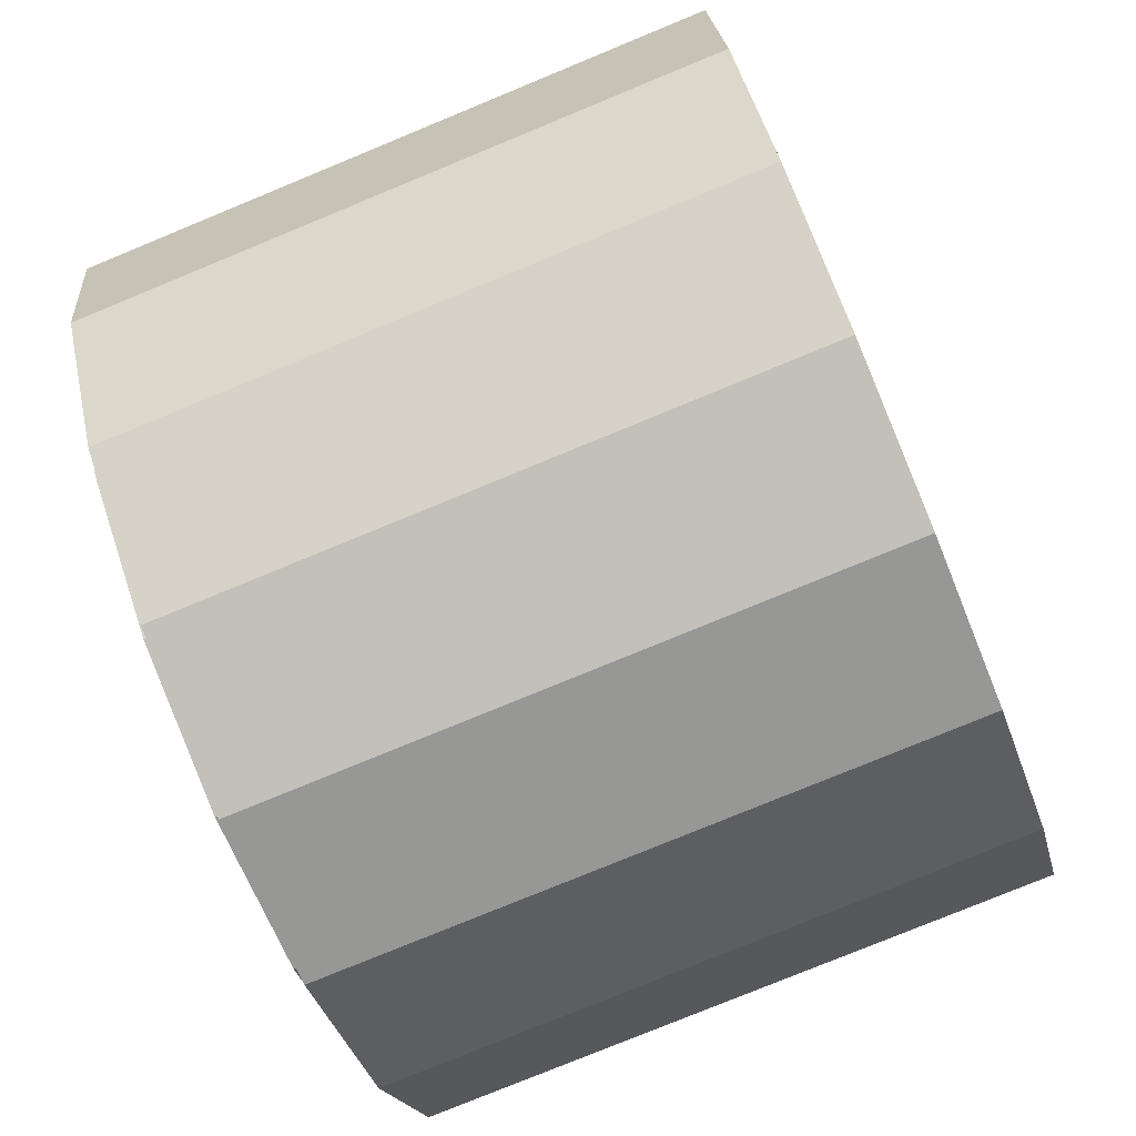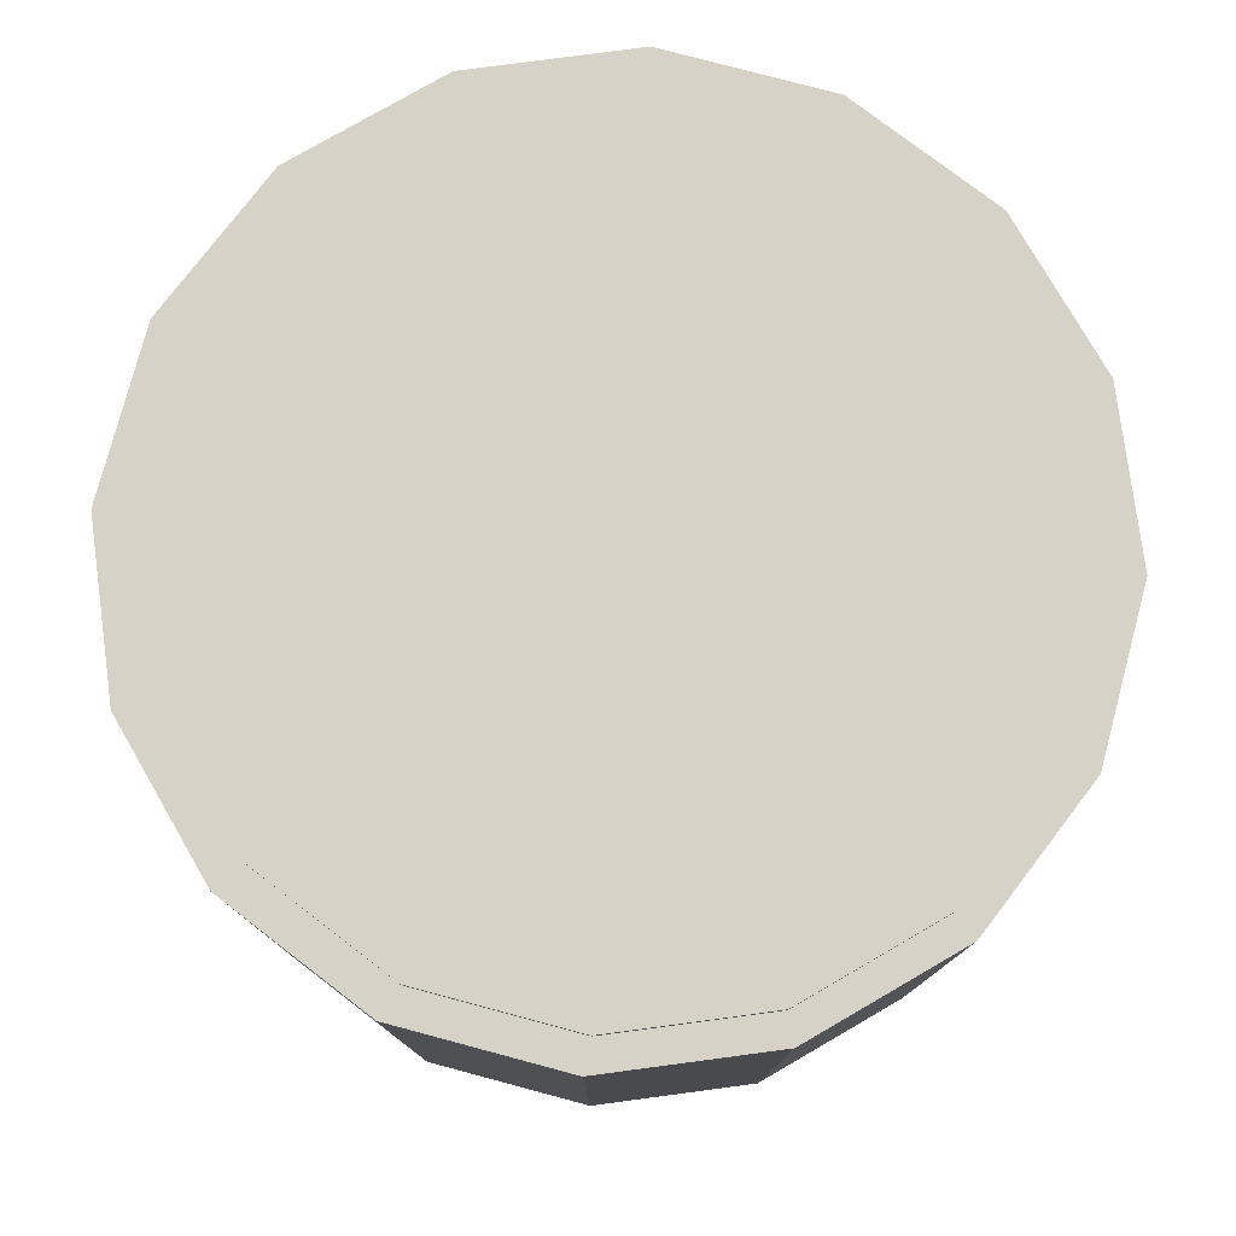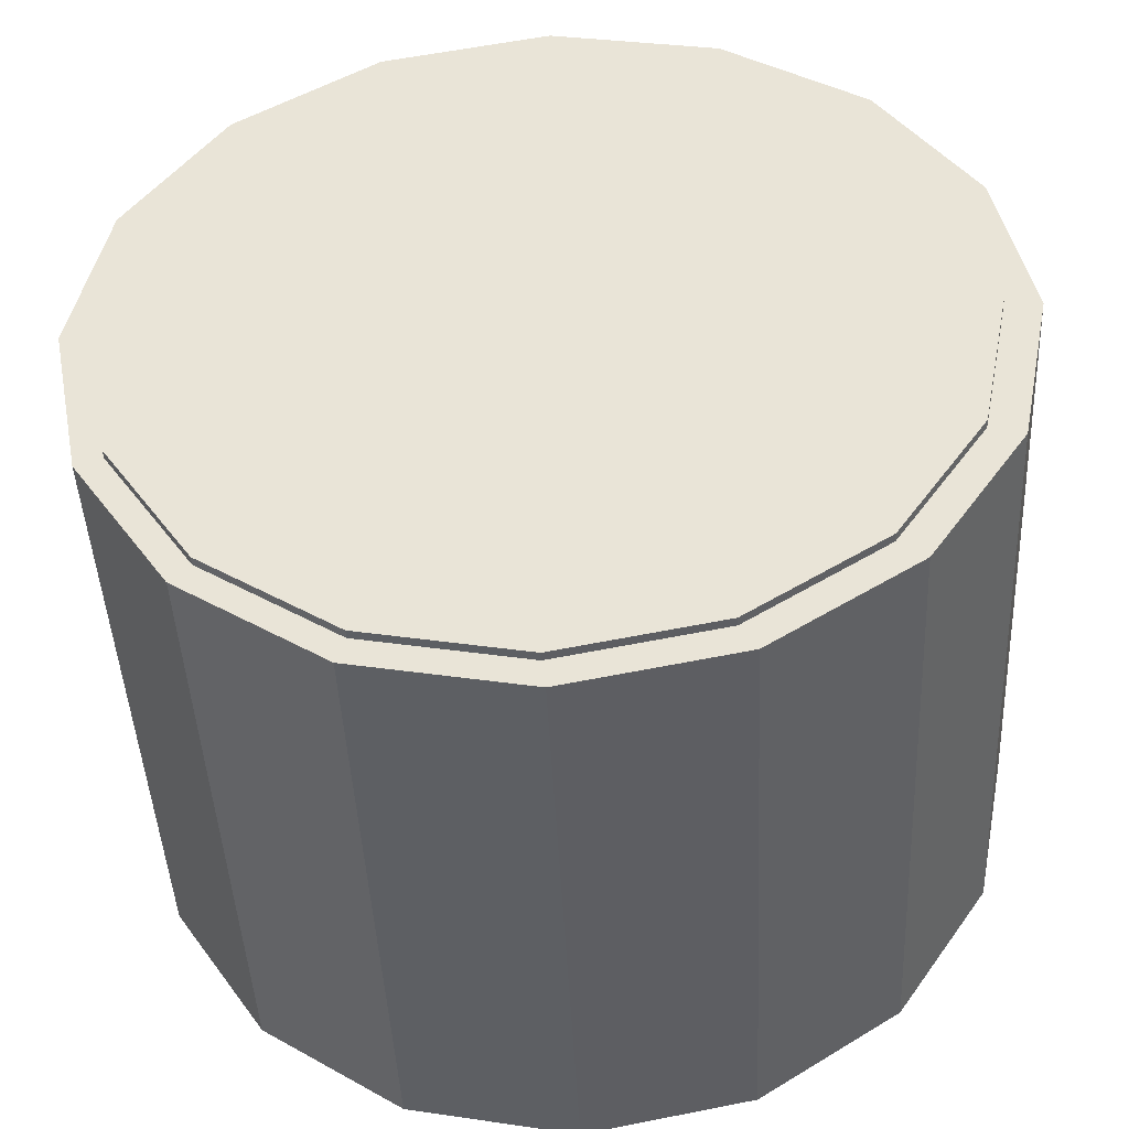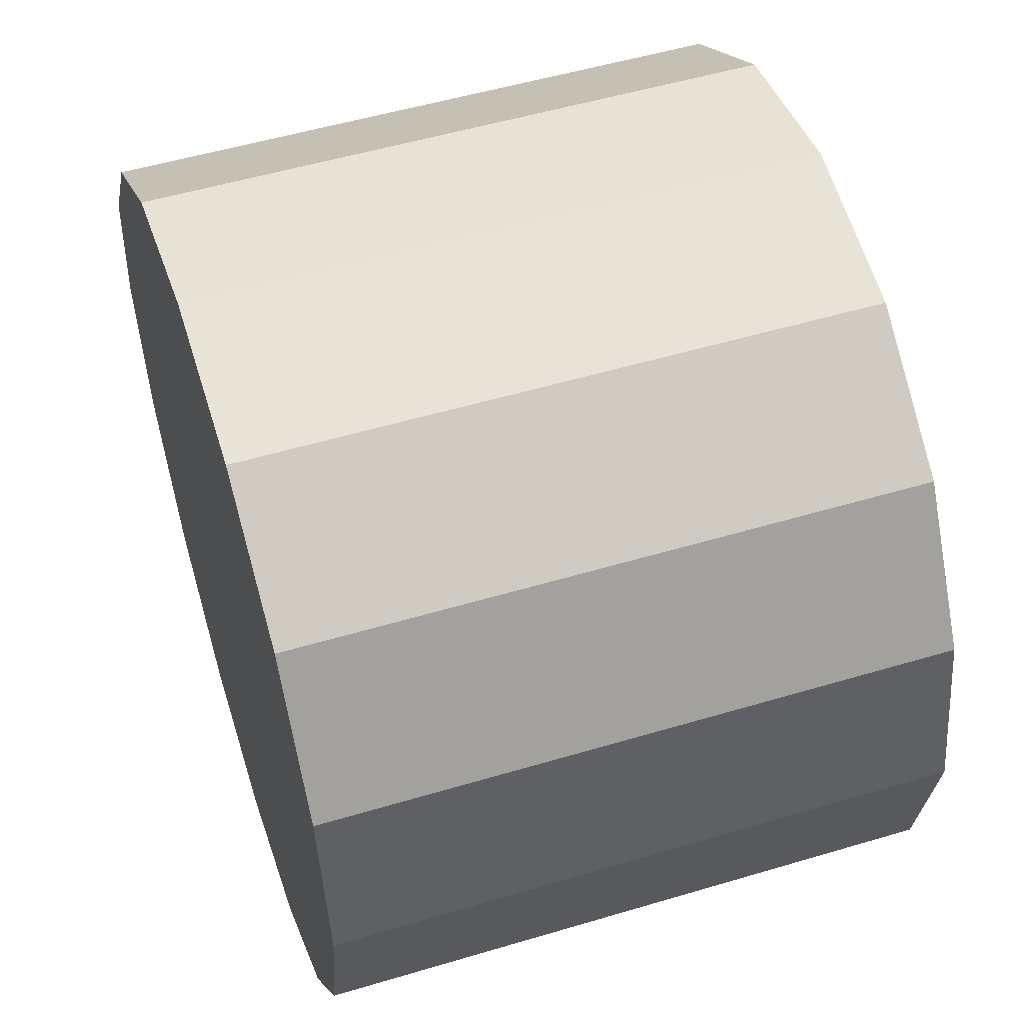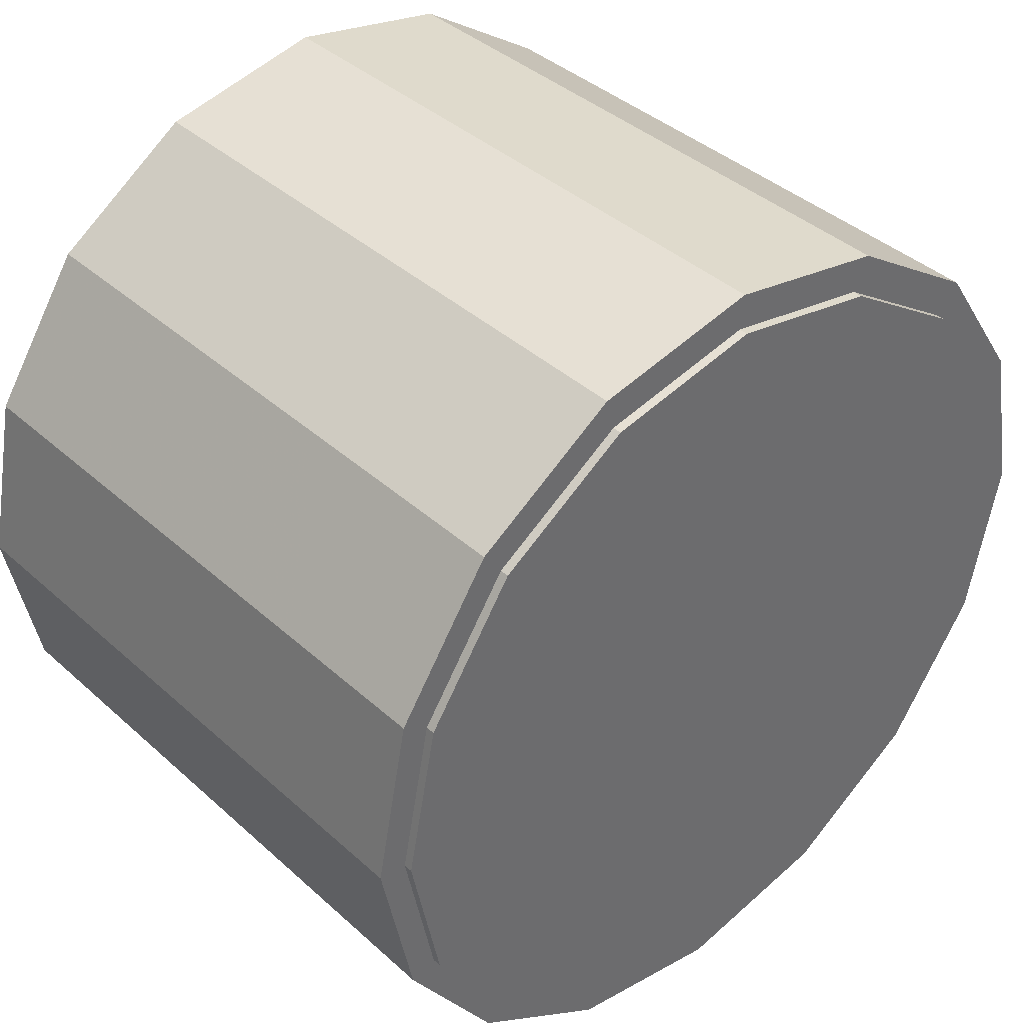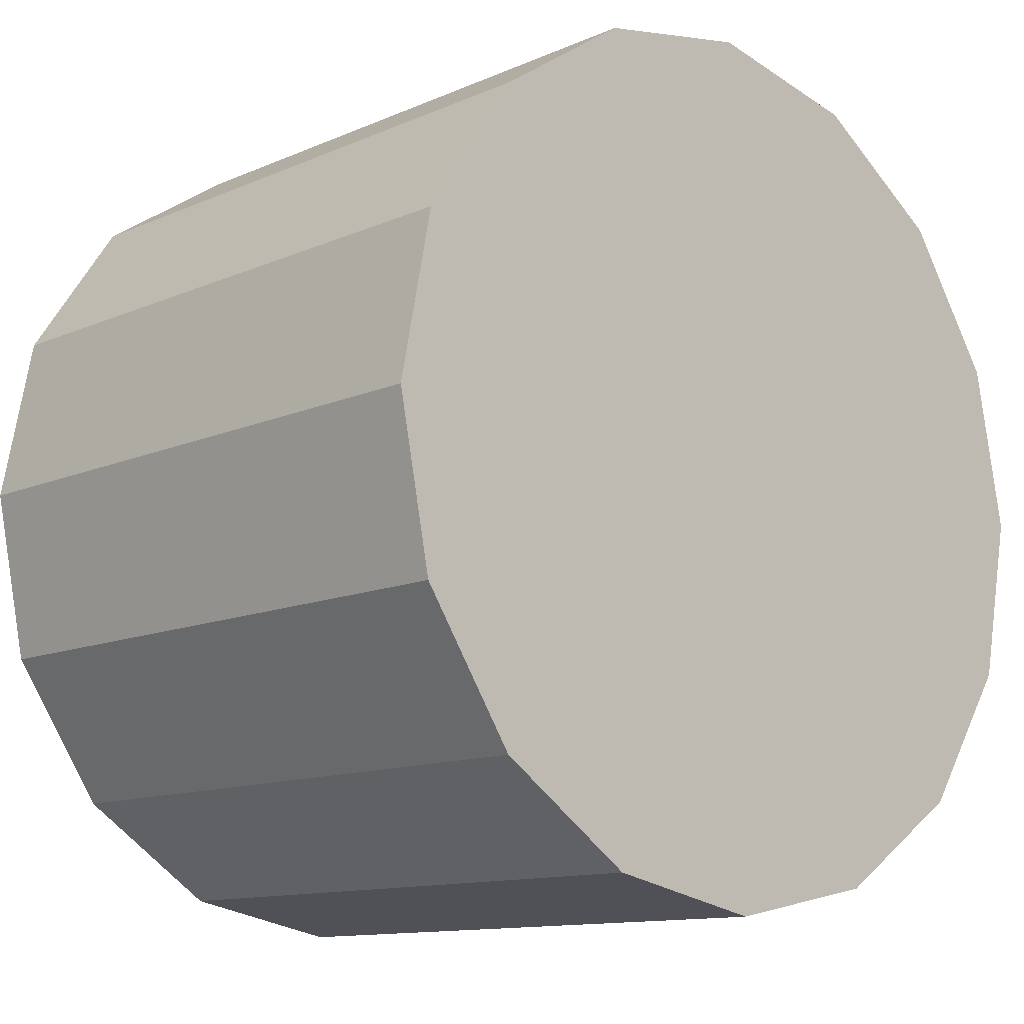
<metadata>
{"format":"obj","ext":"obj","renderer":"f3d","projection":"perspective","resolution":1024,"background":"white","views":[{"elev":-78.1,"azim":112.4,"up":"+Y"},{"elev":78.3,"azim":-131.3,"up":"+Z"},{"elev":-44.6,"azim":2.7,"up":"+Y"},{"elev":52.7,"azim":-107.8,"up":"+Y"},{"elev":39.5,"azim":-42.0,"up":"+Y"},{"elev":-12.0,"azim":136.1,"up":"+Y"}]}
</metadata>
<code>
o obj_0
v -28.65 		40.65 		0
v -39.27 		24.75 		0
v -39.27 		24.75 		70
v -28.65 		40.65 		70
v -43 		6 		0
v -43 		6 		70
v -39.27 		-12.75 		0
v -39.27 		-12.75 		70
v -28.65 		-28.65 		0
v -28.65 		-28.65 		70
v -12.75 		-39.27 		0
v -12.75 		-39.27 		70
v 6 		-43 		0
v 6 		-43 		70
v -12.75 		51.27 		0
v 6 		55 		0
v 24.75 		51.27 		0
v 40.65 		40.65 		0
v 51.27 		24.75 		0
v 55 		6 		0
v 51.27 		-12.75 		0
v 40.65 		-28.65 		0
v 24.75 		-39.27 		0
v 5.6 		51 		71
v -11.77 		47.54 		71
v -26.5 		37.7 		71
v -36.34 		22.97 		71
v -39.8 		5.6 		71
v -36.34 		-11.77 		71
v -26.5 		-26.5 		71
v -11.77 		-36.34 		71
v 5.6 		-39.8 		71
v 22.97 		-36.34 		71
v 37.7 		-26.5 		71
v 47.54 		-11.77 		71
v 51 		5.6 		71
v 47.54 		22.97 		71
v 37.7 		37.7 		71
v 22.97 		47.54 		71
v 5.6 		-39.8 		70
v 22.97 		-36.34 		70
v 37.7 		-26.5 		70
v 47.54 		-11.77 		70
v 51 		5.6 		70
v 40.65 		40.65 		70
v 37.7 		37.7 		70
v 47.54 		22.97 		70
v 22.97 		47.54 		70
v 5.6 		51 		70
v -11.77 		47.54 		70
v -26.5 		37.7 		70
v -36.34 		22.97 		70
v -39.8 		5.6 		70
v -36.34 		-11.77 		70
v -26.5 		-26.5 		70
v -11.77 		-36.34 		70
v 24.75 		-39.27 		70
v 40.65 		-28.65 		70
v 51.27 		-12.75 		70
v 55 		6 		70
v 51.27 		24.75 		70
v 6 		55 		70
v -12.75 		51.27 		70
v 24.75 		51.27 		70
g group_0_16748544
f 26 27 25
f 27 28 25
f 28 29 25
f 24 25 29
f 24 29 30
f 24 30 31
f 24 31 32
f 24 32 33
f 24 33 34
f 24 34 35
f 24 35 36
f 24 36 37
f 38 39 37
f 24 37 39
f 32 40 41
f 32 41 33
f 41 42 34
f 41 34 33
f 42 43 35
f 42 35 34
f 43 44 36
f 43 36 35
f 44 47 37
f 44 37 36
f 47 46 38
f 47 38 37
f 46 48 39
f 46 39 38
f 48 49 24
f 48 24 39
f 49 50 25
f 49 25 24
f 50 51 26
f 50 26 25
f 51 52 27
f 51 27 26
f 52 53 28
f 52 28 27
f 28 53 54
f 28 54 29
f 54 55 30
f 54 30 29
f 55 56 31
f 55 31 30
f 56 40 32
f 56 32 31
g group_0_16777215
f 1 2 3
f 1 3 4
f 6 3 5
f 2 5 3
f 6 5 7
f 6 7 8
f 7 9 10
f 7 10 8
f 10 9 12
f 11 12 9
f 13 14 12
f 13 12 11
f 9 7 11
f 13 11 7
f 13 7 5
f 13 5 2
f 13 2 1
f 13 1 15
f 13 15 16
f 13 16 17
f 13 17 18
f 13 18 19
f 13 19 20
f 13 20 21
f 22 23 21
f 13 21 23
f 47 61 46
f 45 64 46
f 48 46 64
f 62 48 64
f 49 48 62
f 49 63 50
f 4 3 51
f 50 4 51
f 51 3 52
f 8 10 54
f 53 8 54
f 12 56 10
f 54 10 55
f 55 10 56
f 14 13 23
f 14 23 57
f 23 22 58
f 23 58 57
f 22 21 59
f 22 59 58
f 21 20 60
f 21 60 59
f 20 19 61
f 20 61 60
f 19 18 45
f 19 45 61
f 8 53 6
f 53 52 6
f 3 6 52
f 57 41 14
f 56 12 40
f 14 40 12
f 45 46 61
f 61 47 60
f 60 44 59
f 4 50 63
f 62 63 49
f 58 42 57
f 40 14 41
f 59 43 58
f 41 57 42
f 42 58 43
f 44 43 59
f 44 60 47
f 18 17 64
f 18 64 45
f 17 16 62
f 17 62 64
f 16 15 63
f 16 63 62
f 15 1 4
f 15 4 63

</code>
